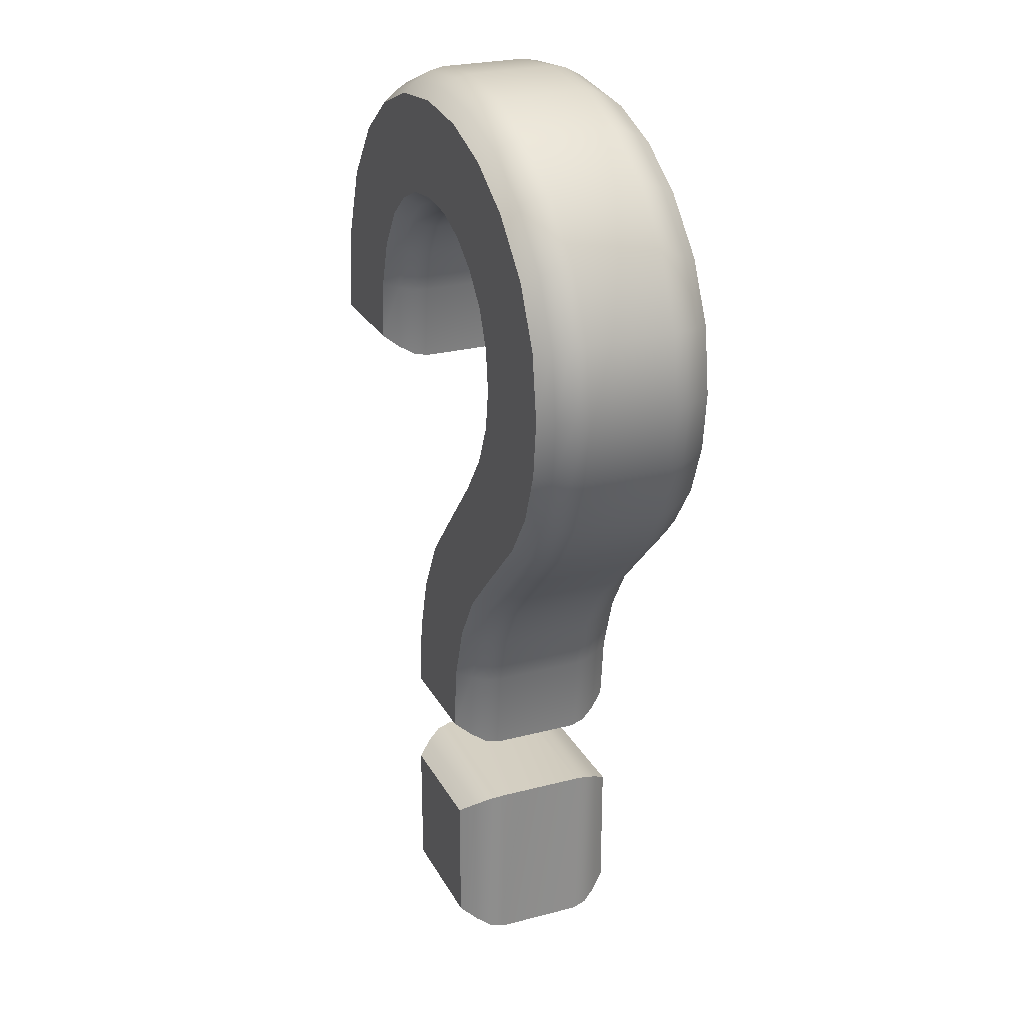
<metadata>
{"format":"obj","ext":"obj","renderer":"f3d","projection":"perspective","resolution":1024,"background":"white","views":[{"elev":25.5,"azim":67.3,"up":"+Y"}]}
</metadata>
<code>
o Letter
v 0.607 0.777 -0.05
v 0.5999 0.7114 -0.05
v 0.5786 0.6521 -0.05
v 0.543 0.599 -0.05
v 0.5024 0.5576 -0.05
v 0.4621 0.5159 -0.05
v 0.422 0.474 -0.05
v 0.3859 0.4147 -0.05
v 0.3642 0.3473 -0.05
v 0.357 0.272 -0.05
v 0.236 0.272 -0.05
v 0.2428 0.3506 -0.05
v 0.2631 0.4222 -0.05
v 0.297 0.487 -0.05
v 0.3101 0.503 -0.05
v 0.3481 0.547 -0.05
v 0.411 0.619 -0.05
v 0.446 0.6669 -0.05
v 0.467 0.7146 -0.05
v 0.474 0.762 -0.05
v 0.4682 0.8094 -0.05
v 0.4509 0.8504 -0.05
v 0.422 0.885 -0.05
v 0.3859 0.9117 -0.05
v 0.3456 0.9277 -0.05
v 0.301 0.933 -0.05
v 0.255 0.9271 -0.05
v 0.2143 0.9094 -0.05
v 0.179 0.88 -0.05
v 0.1484 0.8336 -0.05
v 0.1301 0.7756 -0.05
v 0.124 0.706 -0.05
v 0 0.706 -0.05
v 0.01044 0.8083 -0.05
v 0.04178 0.894 -0.05
v 0.094 0.963 -0.05
v 0.154 1.008 -0.05
v 0.2233 1.035 -0.05
v 0.302 1.044 -0.05
v 0.379 1.036 -0.05
v 0.4487 1.012 -0.05
v 0.511 0.973 -0.05
v 0.5643 0.9166 -0.05
v 0.5963 0.8512 -0.05
v 0.6196 0.7772 -0.03333
v 0.6122 0.7086 -0.03333
v 0.5898 0.6464 -0.03333
v 0.5527 0.5911 -0.03333
v 0.5114 0.5488 -0.03333
v 0.4711 0.5072 -0.03333
v 0.432 0.4663 -0.03333
v 0.3973 0.4094 -0.03333
v 0.3765 0.3448 -0.03333
v 0.3684 0.2595 -0.03333
v 0.223 0.26 -0.03333
v 0.2304 0.3528 -0.03333
v 0.2514 0.4269 -0.03333
v 0.2865 0.4939 -0.03333
v 0.3005 0.511 -0.03333
v 0.3387 0.5552 -0.03333
v 0.4012 0.6268 -0.03333
v 0.4351 0.6732 -0.03333
v 0.4549 0.718 -0.03333
v 0.4614 0.7622 -0.03333
v 0.456 0.8062 -0.03333
v 0.4401 0.8439 -0.03333
v 0.4134 0.8758 -0.03333
v 0.3798 0.9006 -0.03333
v 0.3425 0.9154 -0.03333
v 0.3011 0.9204 -0.03333
v 0.2584 0.9149 -0.03333
v 0.221 0.8987 -0.03333
v 0.1884 0.8716 -0.03333
v 0.1598 0.8281 -0.03333
v 0.1424 0.7731 -0.03333
v 0.1354 0.6935 -0.03333
v -0.01312 0.6942 -0.03333
v -0.001832 0.8112 -0.03333
v 0.03068 0.9001 -0.03333
v 0.08509 0.9719 -0.03333
v 0.1479 1.019 -0.03333
v 0.2203 1.047 -0.03333
v 0.3019 1.057 -0.03333
v 0.3817 1.048 -0.03333
v 0.4541 1.024 -0.03333
v 0.519 0.9827 -0.03333
v 0.5747 0.9238 -0.03333
v 0.6084 0.855 -0.03333
v 0.6288 0.7774 -0.01667
v 0.6211 0.7065 -0.01667
v 0.598 0.6423 -0.01667
v 0.5599 0.5853 -0.01667
v 0.518 0.5425 -0.01667
v 0.4777 0.5009 -0.01667
v 0.4393 0.4607 -0.01667
v 0.4057 0.4056 -0.01667
v 0.3856 0.3429 -0.01667
v 0.3767 0.2503 -0.01667
v 0.2134 0.2513 -0.01667
v 0.2214 0.3545 -0.01667
v 0.2429 0.4303 -0.01667
v 0.2788 0.499 -0.01667
v 0.2935 0.5169 -0.01667
v 0.3318 0.5612 -0.01667
v 0.3941 0.6325 -0.01667
v 0.4271 0.6778 -0.01667
v 0.446 0.7206 -0.01667
v 0.4522 0.7623 -0.01667
v 0.4471 0.8038 -0.01667
v 0.4322 0.839 -0.01667
v 0.4071 0.8691 -0.01667
v 0.3753 0.8926 -0.01667
v 0.3402 0.9065 -0.01667
v 0.3011 0.9112 -0.01667
v 0.2608 0.906 -0.01667
v 0.2258 0.8908 -0.01667
v 0.1953 0.8654 -0.01667
v 0.1682 0.8242 -0.01667
v 0.1515 0.7713 -0.01667
v 0.1438 0.6843 -0.01667
v -0.02272 0.6855 -0.01667
v -0.01082 0.8132 -0.01667
v 0.02256 0.9045 -0.01667
v 0.07857 0.9785 -0.01667
v 0.1434 1.027 -0.01667
v 0.2181 1.056 -0.01667
v 0.3019 1.066 -0.01667
v 0.3836 1.057 -0.01667
v 0.4581 1.032 -0.01667
v 0.5249 0.9898 -0.01667
v 0.5823 0.929 -0.01667
v 0.6173 0.8577 -0.01667
v 0.6322 0.7774 0
v 0.6244 0.7058 0
v 0.601 0.6408 0
v 0.5625 0.5832 0
v 0.5204 0.5401 0
v 0.4801 0.4985 0
v 0.4419 0.4587 0
v 0.4088 0.4042 0
v 0.3888 0.3423 0
v 0.3797 0.247 0
v 0.2099 0.2481 0
v 0.2181 0.3551 0
v 0.2398 0.4315 0
v 0.276 0.5009 0
v 0.291 0.5191 0
v 0.3292 0.5634 0
v 0.3915 0.6346 0
v 0.4242 0.6794 0
v 0.4428 0.7215 0
v 0.4488 0.7623 0
v 0.4438 0.8029 0
v 0.4293 0.8373 0
v 0.4047 0.8667 0
v 0.3737 0.8896 0
v 0.3394 0.9032 0
v 0.3011 0.9078 0
v 0.2617 0.9028 0
v 0.2276 0.8879 0
v 0.1978 0.8632 0
v 0.1712 0.8227 0
v 0.1548 0.7706 0
v 0.1469 0.681 0
v -0.02624 0.6823 0
v -0.01411 0.814 0
v 0.01959 0.9061 0
v 0.07619 0.9809 0
v 0.1417 1.03 0
v 0.2173 1.059 0
v 0.3019 1.069 0
v 0.3844 1.061 0
v 0.4595 1.035 0
v 0.527 0.9924 0
v 0.5851 0.931 0
v 0.6205 0.8587 0
v 0.6322 0.7774 0.1
v 0.6244 0.7058 0.1
v 0.601 0.6408 0.1
v 0.5625 0.5832 0.1
v 0.5204 0.5401 0.1
v 0.4801 0.4985 0.1
v 0.4419 0.4587 0.1
v 0.4088 0.4042 0.1
v 0.3888 0.3423 0.1
v 0.3797 0.247 0.1
v 0.2099 0.2481 0.1
v 0.2181 0.3551 0.1
v 0.2398 0.4315 0.1
v 0.276 0.5009 0.1
v 0.291 0.5191 0.1
v 0.3292 0.5634 0.1
v 0.3915 0.6346 0.1
v 0.4242 0.6794 0.1
v 0.4428 0.7215 0.1
v 0.4488 0.7623 0.1
v 0.4438 0.8029 0.1
v 0.4293 0.8373 0.1
v 0.4047 0.8667 0.1
v 0.3737 0.8896 0.1
v 0.3394 0.9032 0.1
v 0.3011 0.9078 0.1
v 0.2617 0.9028 0.1
v 0.2276 0.8879 0.1
v 0.1978 0.8632 0.1
v 0.1712 0.8227 0.1
v 0.1548 0.7706 0.1
v 0.1469 0.681 0.1
v -0.02624 0.6823 0.1
v -0.01411 0.814 0.1
v 0.01959 0.9061 0.1
v 0.07619 0.9809 0.1
v 0.1417 1.03 0.1
v 0.2173 1.059 0.1
v 0.3019 1.069 0.1
v 0.3844 1.061 0.1
v 0.4595 1.035 0.1
v 0.527 0.9924 0.1
v 0.5851 0.931 0.1
v 0.6205 0.8587 0.1
v 0.6288 0.7774 0.1167
v 0.6211 0.7065 0.1167
v 0.598 0.6423 0.1167
v 0.5599 0.5853 0.1167
v 0.518 0.5425 0.1167
v 0.4777 0.5009 0.1167
v 0.4393 0.4607 0.1167
v 0.4057 0.4056 0.1167
v 0.3856 0.3429 0.1167
v 0.3767 0.2503 0.1167
v 0.2134 0.2513 0.1167
v 0.2214 0.3545 0.1167
v 0.2429 0.4303 0.1167
v 0.2788 0.499 0.1167
v 0.2935 0.5169 0.1167
v 0.3318 0.5612 0.1167
v 0.3941 0.6325 0.1167
v 0.4271 0.6778 0.1167
v 0.446 0.7206 0.1167
v 0.4522 0.7623 0.1167
v 0.4471 0.8038 0.1167
v 0.4322 0.839 0.1167
v 0.4071 0.8691 0.1167
v 0.3753 0.8926 0.1167
v 0.3402 0.9065 0.1167
v 0.3011 0.9112 0.1167
v 0.2608 0.906 0.1167
v 0.2258 0.8908 0.1167
v 0.1953 0.8654 0.1167
v 0.1682 0.8242 0.1167
v 0.1515 0.7713 0.1167
v 0.1438 0.6843 0.1167
v -0.02272 0.6855 0.1167
v -0.01082 0.8132 0.1167
v 0.02256 0.9045 0.1167
v 0.07857 0.9785 0.1167
v 0.1434 1.027 0.1167
v 0.2181 1.056 0.1167
v 0.3019 1.066 0.1167
v 0.3836 1.057 0.1167
v 0.4581 1.032 0.1167
v 0.5249 0.9898 0.1167
v 0.5823 0.929 0.1167
v 0.6173 0.8577 0.1167
v 0.6196 0.7772 0.1333
v 0.6122 0.7086 0.1333
v 0.5898 0.6464 0.1333
v 0.5527 0.5911 0.1333
v 0.5114 0.5488 0.1333
v 0.4711 0.5072 0.1333
v 0.432 0.4663 0.1333
v 0.3973 0.4094 0.1333
v 0.3765 0.3448 0.1333
v 0.3684 0.2595 0.1333
v 0.223 0.26 0.1333
v 0.2304 0.3528 0.1333
v 0.2514 0.4269 0.1333
v 0.2865 0.4939 0.1333
v 0.3005 0.511 0.1333
v 0.3387 0.5552 0.1333
v 0.4012 0.6268 0.1333
v 0.4351 0.6732 0.1333
v 0.4549 0.718 0.1333
v 0.4614 0.7622 0.1333
v 0.456 0.8062 0.1333
v 0.4401 0.8439 0.1333
v 0.4134 0.8758 0.1333
v 0.3798 0.9006 0.1333
v 0.3425 0.9154 0.1333
v 0.3011 0.9204 0.1333
v 0.2584 0.9149 0.1333
v 0.221 0.8987 0.1333
v 0.1884 0.8716 0.1333
v 0.1598 0.8281 0.1333
v 0.1424 0.7731 0.1333
v 0.1354 0.6935 0.1333
v -0.01312 0.6942 0.1333
v -0.001832 0.8112 0.1333
v 0.03068 0.9001 0.1333
v 0.08509 0.9719 0.1333
v 0.1479 1.019 0.1333
v 0.2203 1.047 0.1333
v 0.3019 1.057 0.1333
v 0.3817 1.048 0.1333
v 0.4541 1.024 0.1333
v 0.519 0.9827 0.1333
v 0.5747 0.9238 0.1333
v 0.6084 0.855 0.1333
v 0.607 0.777 0.15
v 0.5999 0.7114 0.15
v 0.5786 0.6521 0.15
v 0.543 0.599 0.15
v 0.5024 0.5576 0.15
v 0.4621 0.5159 0.15
v 0.422 0.474 0.15
v 0.3859 0.4147 0.15
v 0.3642 0.3473 0.15
v 0.357 0.272 0.15
v 0.236 0.272 0.15
v 0.2428 0.3506 0.15
v 0.2631 0.4222 0.15
v 0.297 0.487 0.15
v 0.3101 0.503 0.15
v 0.3481 0.547 0.15
v 0.411 0.619 0.15
v 0.446 0.6669 0.15
v 0.467 0.7146 0.15
v 0.474 0.762 0.15
v 0.4682 0.8094 0.15
v 0.4509 0.8504 0.15
v 0.422 0.885 0.15
v 0.3859 0.9117 0.15
v 0.3456 0.9277 0.15
v 0.301 0.933 0.15
v 0.255 0.9271 0.15
v 0.2143 0.9094 0.15
v 0.179 0.88 0.15
v 0.1484 0.8336 0.15
v 0.1301 0.7756 0.15
v 0.124 0.706 0.15
v 0 0.706 0.15
v 0.01044 0.8083 0.15
v 0.04178 0.894 0.15
v 0.094 0.963 0.15
v 0.154 1.008 0.15
v 0.2233 1.035 0.15
v 0.302 1.044 0.15
v 0.379 1.036 0.15
v 0.4487 1.012 0.15
v 0.511 0.973 0.15
v 0.5643 0.9166 0.15
v 0.5963 0.8512 0.15
v 0.37 0 -0.05
v 0.23 0 -0.05
v 0.23 0.151 -0.05
v 0.37 0.151 -0.05
v 0.3825 -0.0125 -0.03333
v 0.2175 -0.0125 -0.03333
v 0.2175 0.1635 -0.03333
v 0.3825 0.1635 -0.03333
v 0.3917 -0.02165 -0.01667
v 0.2083 -0.02165 -0.01667
v 0.2083 0.1727 -0.01667
v 0.3917 0.1727 -0.01667
v 0.395 -0.025 0
v 0.205 -0.025 0
v 0.205 0.176 0
v 0.395 0.176 0
v 0.395 -0.025 0.1
v 0.205 -0.025 0.1
v 0.205 0.176 0.1
v 0.395 0.176 0.1
v 0.3917 -0.02165 0.1167
v 0.2083 -0.02165 0.1167
v 0.2083 0.1727 0.1167
v 0.3917 0.1727 0.1167
v 0.3825 -0.0125 0.1333
v 0.2175 -0.0125 0.1333
v 0.2175 0.1635 0.1333
v 0.3825 0.1635 0.1333
v 0.37 0 0.15
v 0.23 0 0.15
v 0.23 0.151 0.15
v 0.37 0.151 0.15
f 43 44 1
f 41 42 43
f 39 40 41
f 37 38 39
f 35 36 37
f 33 34 35
f 31 32 33
f 15 16 17
f 13 14 15
f 11 12 13
f 9 10 11
f 3 4 5
f 1 2 3
f 41 43 1
f 37 39 41
f 33 35 37
f 30 31 33
f 13 15 17
f 9 11 13
f 3 5 6
f 41 1 3
f 30 33 37
f 9 13 17
f 3 6 7
f 29 30 37
f 9 17 18
f 28 29 37
f 9 18 19
f 28 37 41
f 8 9 19
f 27 28 41
f 7 8 19
f 26 27 41
f 3 7 19
f 25 26 41
f 3 19 20
f 24 25 41
f 3 20 21
f 23 24 41
f 3 21 22
f 22 23 41
f 41 3 22
f 309 352 351
f 351 350 349
f 349 348 347
f 347 346 345
f 345 344 343
f 343 342 341
f 341 340 339
f 325 324 323
f 323 322 321
f 321 320 319
f 319 318 317
f 313 312 311
f 311 310 309
f 309 351 349
f 349 347 345
f 345 343 341
f 341 339 338
f 325 323 321
f 321 319 317
f 314 313 311
f 311 309 349
f 345 341 338
f 325 321 317
f 315 314 311
f 345 338 337
f 326 325 317
f 345 337 336
f 327 326 317
f 349 345 336
f 327 317 316
f 349 336 335
f 327 316 315
f 349 335 334
f 327 315 311
f 349 334 333
f 328 327 311
f 349 333 332
f 329 328 311
f 349 332 331
f 330 329 311
f 349 331 330
f 330 311 349
f 44 43 88
f 43 87 88
f 88 87 132
f 87 131 132
f 132 131 176
f 131 175 176
f 176 175 220
f 175 219 220
f 220 219 264
f 219 263 264
f 264 263 308
f 263 307 308
f 308 307 352
f 307 351 352
f 43 42 87
f 42 86 87
f 87 86 131
f 86 130 131
f 131 130 175
f 130 174 175
f 175 174 219
f 174 218 219
f 219 218 263
f 218 262 263
f 263 262 307
f 262 306 307
f 307 306 351
f 306 350 351
f 42 41 86
f 41 85 86
f 86 85 130
f 85 129 130
f 130 129 174
f 129 173 174
f 174 173 218
f 173 217 218
f 218 217 262
f 217 261 262
f 262 261 306
f 261 305 306
f 306 305 350
f 305 349 350
f 41 40 85
f 40 84 85
f 85 84 129
f 84 128 129
f 129 128 173
f 128 172 173
f 173 172 217
f 172 216 217
f 217 216 261
f 216 260 261
f 261 260 305
f 260 304 305
f 305 304 349
f 304 348 349
f 40 39 84
f 39 83 84
f 84 83 128
f 83 127 128
f 128 127 172
f 127 171 172
f 172 171 216
f 171 215 216
f 216 215 260
f 215 259 260
f 260 259 304
f 259 303 304
f 304 303 348
f 303 347 348
f 39 38 83
f 38 82 83
f 83 82 127
f 82 126 127
f 127 126 171
f 126 170 171
f 171 170 215
f 170 214 215
f 215 214 259
f 214 258 259
f 259 258 303
f 258 302 303
f 303 302 347
f 302 346 347
f 38 37 82
f 37 81 82
f 82 81 126
f 81 125 126
f 126 125 170
f 125 169 170
f 170 169 214
f 169 213 214
f 214 213 258
f 213 257 258
f 258 257 302
f 257 301 302
f 302 301 346
f 301 345 346
f 37 36 81
f 36 80 81
f 81 80 125
f 80 124 125
f 125 124 169
f 124 168 169
f 169 168 213
f 168 212 213
f 213 212 257
f 212 256 257
f 257 256 301
f 256 300 301
f 301 300 345
f 300 344 345
f 36 35 80
f 35 79 80
f 80 79 124
f 79 123 124
f 124 123 168
f 123 167 168
f 168 167 212
f 167 211 212
f 212 211 256
f 211 255 256
f 256 255 300
f 255 299 300
f 300 299 344
f 299 343 344
f 35 34 79
f 34 78 79
f 79 78 123
f 78 122 123
f 123 122 167
f 122 166 167
f 167 166 211
f 166 210 211
f 211 210 255
f 210 254 255
f 255 254 299
f 254 298 299
f 299 298 343
f 298 342 343
f 34 33 78
f 33 77 78
f 78 77 122
f 77 121 122
f 122 121 166
f 121 165 166
f 166 165 210
f 165 209 210
f 210 209 254
f 209 253 254
f 254 253 298
f 253 297 298
f 298 297 342
f 297 341 342
f 33 32 77
f 32 76 77
f 77 76 121
f 76 120 121
f 121 120 165
f 120 164 165
f 165 164 209
f 164 208 209
f 209 208 253
f 208 252 253
f 253 252 297
f 252 296 297
f 297 296 341
f 296 340 341
f 32 31 76
f 31 75 76
f 76 75 120
f 75 119 120
f 120 119 164
f 119 163 164
f 164 163 208
f 163 207 208
f 208 207 252
f 207 251 252
f 252 251 296
f 251 295 296
f 296 295 340
f 295 339 340
f 31 30 75
f 30 74 75
f 75 74 119
f 74 118 119
f 119 118 163
f 118 162 163
f 163 162 207
f 162 206 207
f 207 206 251
f 206 250 251
f 251 250 295
f 250 294 295
f 295 294 339
f 294 338 339
f 30 29 74
f 29 73 74
f 74 73 118
f 73 117 118
f 118 117 162
f 117 161 162
f 162 161 206
f 161 205 206
f 206 205 250
f 205 249 250
f 250 249 294
f 249 293 294
f 294 293 338
f 293 337 338
f 29 28 73
f 28 72 73
f 73 72 117
f 72 116 117
f 117 116 161
f 116 160 161
f 161 160 205
f 160 204 205
f 205 204 249
f 204 248 249
f 249 248 293
f 248 292 293
f 293 292 337
f 292 336 337
f 28 27 72
f 27 71 72
f 72 71 116
f 71 115 116
f 116 115 160
f 115 159 160
f 160 159 204
f 159 203 204
f 204 203 248
f 203 247 248
f 248 247 292
f 247 291 292
f 292 291 336
f 291 335 336
f 27 26 71
f 26 70 71
f 71 70 115
f 70 114 115
f 115 114 159
f 114 158 159
f 159 158 203
f 158 202 203
f 203 202 247
f 202 246 247
f 247 246 291
f 246 290 291
f 291 290 335
f 290 334 335
f 26 25 70
f 25 69 70
f 70 69 114
f 69 113 114
f 114 113 158
f 113 157 158
f 158 157 202
f 157 201 202
f 202 201 246
f 201 245 246
f 246 245 290
f 245 289 290
f 290 289 334
f 289 333 334
f 25 24 69
f 24 68 69
f 69 68 113
f 68 112 113
f 113 112 157
f 112 156 157
f 157 156 201
f 156 200 201
f 201 200 245
f 200 244 245
f 245 244 289
f 244 288 289
f 289 288 333
f 288 332 333
f 24 23 68
f 23 67 68
f 68 67 112
f 67 111 112
f 112 111 156
f 111 155 156
f 156 155 200
f 155 199 200
f 200 199 244
f 199 243 244
f 244 243 288
f 243 287 288
f 288 287 332
f 287 331 332
f 23 22 67
f 22 66 67
f 67 66 111
f 66 110 111
f 111 110 155
f 110 154 155
f 155 154 199
f 154 198 199
f 199 198 243
f 198 242 243
f 243 242 287
f 242 286 287
f 287 286 331
f 286 330 331
f 22 21 66
f 21 65 66
f 66 65 110
f 65 109 110
f 110 109 154
f 109 153 154
f 154 153 198
f 153 197 198
f 198 197 242
f 197 241 242
f 242 241 286
f 241 285 286
f 286 285 330
f 285 329 330
f 21 20 65
f 20 64 65
f 65 64 109
f 64 108 109
f 109 108 153
f 108 152 153
f 153 152 197
f 152 196 197
f 197 196 241
f 196 240 241
f 241 240 285
f 240 284 285
f 285 284 329
f 284 328 329
f 20 19 64
f 19 63 64
f 64 63 108
f 63 107 108
f 108 107 152
f 107 151 152
f 152 151 196
f 151 195 196
f 196 195 240
f 195 239 240
f 240 239 284
f 239 283 284
f 284 283 328
f 283 327 328
f 19 18 63
f 18 62 63
f 63 62 107
f 62 106 107
f 107 106 151
f 106 150 151
f 151 150 195
f 150 194 195
f 195 194 239
f 194 238 239
f 239 238 283
f 238 282 283
f 283 282 327
f 282 326 327
f 18 17 62
f 17 61 62
f 62 61 106
f 61 105 106
f 106 105 150
f 105 149 150
f 150 149 194
f 149 193 194
f 194 193 238
f 193 237 238
f 238 237 282
f 237 281 282
f 282 281 326
f 281 325 326
f 17 16 61
f 16 60 61
f 61 60 105
f 60 104 105
f 105 104 149
f 104 148 149
f 149 148 193
f 148 192 193
f 193 192 237
f 192 236 237
f 237 236 281
f 236 280 281
f 281 280 325
f 280 324 325
f 16 15 60
f 15 59 60
f 60 59 104
f 59 103 104
f 104 103 148
f 103 147 148
f 148 147 192
f 147 191 192
f 192 191 236
f 191 235 236
f 236 235 280
f 235 279 280
f 280 279 324
f 279 323 324
f 15 14 59
f 14 58 59
f 59 58 103
f 58 102 103
f 103 102 147
f 102 146 147
f 147 146 191
f 146 190 191
f 191 190 235
f 190 234 235
f 235 234 279
f 234 278 279
f 279 278 323
f 278 322 323
f 14 13 58
f 13 57 58
f 58 57 102
f 57 101 102
f 102 101 146
f 101 145 146
f 146 145 190
f 145 189 190
f 190 189 234
f 189 233 234
f 234 233 278
f 233 277 278
f 278 277 322
f 277 321 322
f 13 12 57
f 12 56 57
f 57 56 101
f 56 100 101
f 101 100 145
f 100 144 145
f 145 144 189
f 144 188 189
f 189 188 233
f 188 232 233
f 233 232 277
f 232 276 277
f 277 276 321
f 276 320 321
f 12 11 56
f 11 55 56
f 56 55 100
f 55 99 100
f 100 99 144
f 99 143 144
f 144 143 188
f 143 187 188
f 188 187 232
f 187 231 232
f 232 231 276
f 231 275 276
f 276 275 320
f 275 319 320
f 11 10 55
f 10 54 55
f 55 54 99
f 54 98 99
f 99 98 143
f 98 142 143
f 143 142 187
f 142 186 187
f 187 186 231
f 186 230 231
f 231 230 275
f 230 274 275
f 275 274 319
f 274 318 319
f 10 9 54
f 9 53 54
f 54 53 98
f 53 97 98
f 98 97 142
f 97 141 142
f 142 141 186
f 141 185 186
f 186 185 230
f 185 229 230
f 230 229 274
f 229 273 274
f 274 273 318
f 273 317 318
f 9 8 53
f 8 52 53
f 53 52 97
f 52 96 97
f 97 96 141
f 96 140 141
f 141 140 185
f 140 184 185
f 185 184 229
f 184 228 229
f 229 228 273
f 228 272 273
f 273 272 317
f 272 316 317
f 8 7 52
f 7 51 52
f 52 51 96
f 51 95 96
f 96 95 140
f 95 139 140
f 140 139 184
f 139 183 184
f 184 183 228
f 183 227 228
f 228 227 272
f 227 271 272
f 272 271 316
f 271 315 316
f 7 6 51
f 6 50 51
f 51 50 95
f 50 94 95
f 95 94 139
f 94 138 139
f 139 138 183
f 138 182 183
f 183 182 227
f 182 226 227
f 227 226 271
f 226 270 271
f 271 270 315
f 270 314 315
f 6 5 50
f 5 49 50
f 50 49 94
f 49 93 94
f 94 93 138
f 93 137 138
f 138 137 182
f 137 181 182
f 182 181 226
f 181 225 226
f 226 225 270
f 225 269 270
f 270 269 314
f 269 313 314
f 5 4 49
f 4 48 49
f 49 48 93
f 48 92 93
f 93 92 137
f 92 136 137
f 137 136 181
f 136 180 181
f 181 180 225
f 180 224 225
f 225 224 269
f 224 268 269
f 269 268 313
f 268 312 313
f 4 3 48
f 3 47 48
f 48 47 92
f 47 91 92
f 92 91 136
f 91 135 136
f 136 135 180
f 135 179 180
f 180 179 224
f 179 223 224
f 224 223 268
f 223 267 268
f 268 267 312
f 267 311 312
f 3 2 47
f 2 46 47
f 47 46 91
f 46 90 91
f 91 90 135
f 90 134 135
f 135 134 179
f 134 178 179
f 179 178 223
f 178 222 223
f 223 222 267
f 222 266 267
f 267 266 311
f 266 310 311
f 2 1 46
f 1 45 46
f 46 45 90
f 45 89 90
f 90 89 134
f 89 133 134
f 134 133 178
f 133 177 178
f 178 177 222
f 177 221 222
f 222 221 266
f 221 265 266
f 266 265 310
f 265 309 310
f 1 44 45
f 44 88 45
f 45 88 89
f 88 132 89
f 89 132 133
f 132 176 133
f 133 176 177
f 176 220 177
f 177 220 221
f 220 264 221
f 221 264 265
f 264 308 265
f 265 308 309
f 308 352 309
f 355 356 353
f 353 354 355
f 381 384 383
f 383 382 381
f 356 355 360
f 355 359 360
f 360 359 364
f 359 363 364
f 364 363 368
f 363 367 368
f 368 367 372
f 367 371 372
f 372 371 376
f 371 375 376
f 376 375 380
f 375 379 380
f 380 379 384
f 379 383 384
f 355 354 359
f 354 358 359
f 359 358 363
f 358 362 363
f 363 362 367
f 362 366 367
f 367 366 371
f 366 370 371
f 371 370 375
f 370 374 375
f 375 374 379
f 374 378 379
f 379 378 383
f 378 382 383
f 354 353 358
f 353 357 358
f 358 357 362
f 357 361 362
f 362 361 366
f 361 365 366
f 366 365 370
f 365 369 370
f 370 369 374
f 369 373 374
f 374 373 378
f 373 377 378
f 378 377 382
f 377 381 382
f 353 356 357
f 356 360 357
f 357 360 361
f 360 364 361
f 361 364 365
f 364 368 365
f 365 368 369
f 368 372 369
f 369 372 373
f 372 376 373
f 373 376 377
f 376 380 377
f 377 380 381
f 380 384 381

</code>
